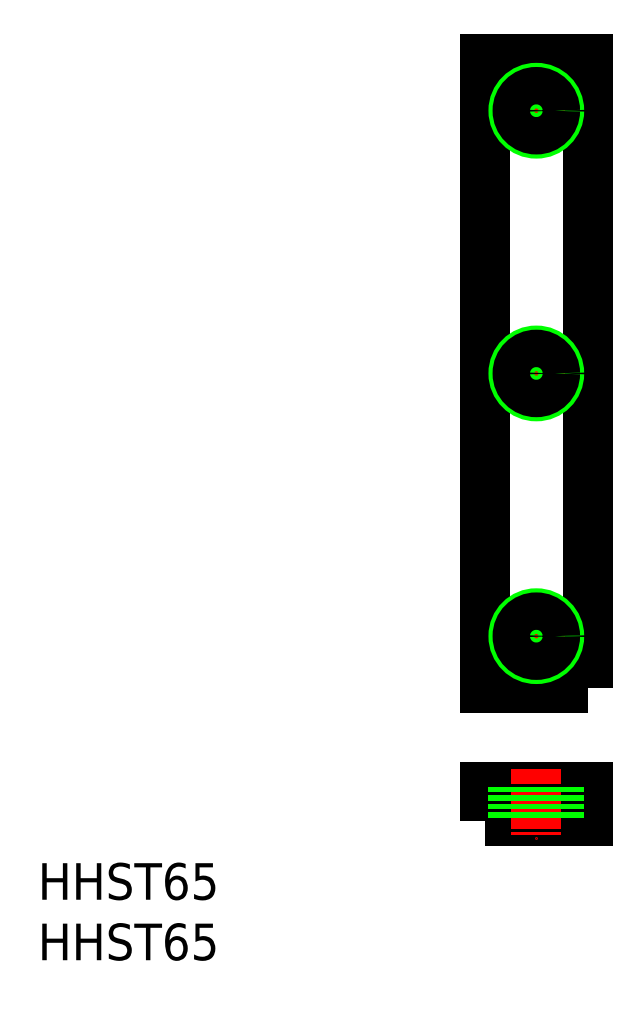
<metadata>
{"format":"dxf","ext":"dxf","renderer":"ezdxf+matplotlib","layout":"modelspace","background":"white","min_lineweight":24,"dpi":150}
</metadata>
<code>
0
SECTION
2
ENTITIES
0
TEXT
8
0
10
-43.64
20
-23.07
30
0
40
3.2
1
HHST65
0
POLYLINE
8
0
66
     1
10
0
20
0
30
0
70
     1
0
VERTEX
8
0
10
4.5
20
-4.5
30
0
0
VERTEX
8
0
10
-4.5
20
-4.5
30
0
0
VERTEX
8
0
10
-4.5
20
50.5
30
0
0
VERTEX
8
0
10
4.5
20
50.5
30
0
0
SEQEND
8
0
0
LINE
8
CENTER
10
0
20
48.5
30
0
11
0
21
43.5
31
0
0
LINE
8
CENTER
10
2.5
20
46
30
0
11
-2.5
21
46
31
0
0
LINE
8
CENTER
10
2.5
20
0
30
0
11
-2.5
21
0
31
0
0
POLYLINE
8
0
66
     1
10
0
20
0
30
0
70
     1
0
VERTEX
8
0
10
-4.5
20
-16.17
30
0
0
VERTEX
8
0
10
4.5
20
-16.17
30
0
0
VERTEX
8
0
10
4.5
20
-13.17
30
0
0
VERTEX
8
0
10
-4.5
20
-13.17
30
0
0
SEQEND
8
0
0
LINE
8
CENTER
10
0
20
2.5
30
0
11
0
21
-2.5
31
0
0
LINE
8
CENTER
10
0
20
-11.67
30
0
11
0
21
-17.67
31
0
0
CIRCLE
8
0
10
0
20
46
30
0
40
2
0
CIRCLE
8
0
10
0
20
46
30
0
40
1.639
0
CIRCLE
8
0
10
0
20
0
30
0
40
2
0
CIRCLE
8
0
10
0
20
0
30
0
40
1.639
0
LINE
8
0
10
-2
20
-13.17
30
0
11
-2
21
-16.17
31
0
0
LINE
8
0
10
-1.729
20
-13.17
30
0
11
-1.729
21
-16.17
31
0
0
LINE
8
0
10
1.729
20
-13.17
30
0
11
1.729
21
-16.17
31
0
0
LINE
8
0
10
2
20
-13.17
30
0
11
2
21
-16.17
31
0
0
LINE
8
CENTER
10
0
20
25.5
30
0
11
0
21
20.5
31
0
0
LINE
8
CENTER
10
2.5
20
23
30
0
11
-2.5
21
23
31
0
0
CIRCLE
8
0
10
0
20
23
30
0
40
2
0
CIRCLE
8
0
10
0
20
23
30
0
40
1.639
0
TEXT
8
0
10
-43.64
20
-28.37
30
0
40
3.2
1
HHST65
0
ENDSEC
0
EOF

</code>
